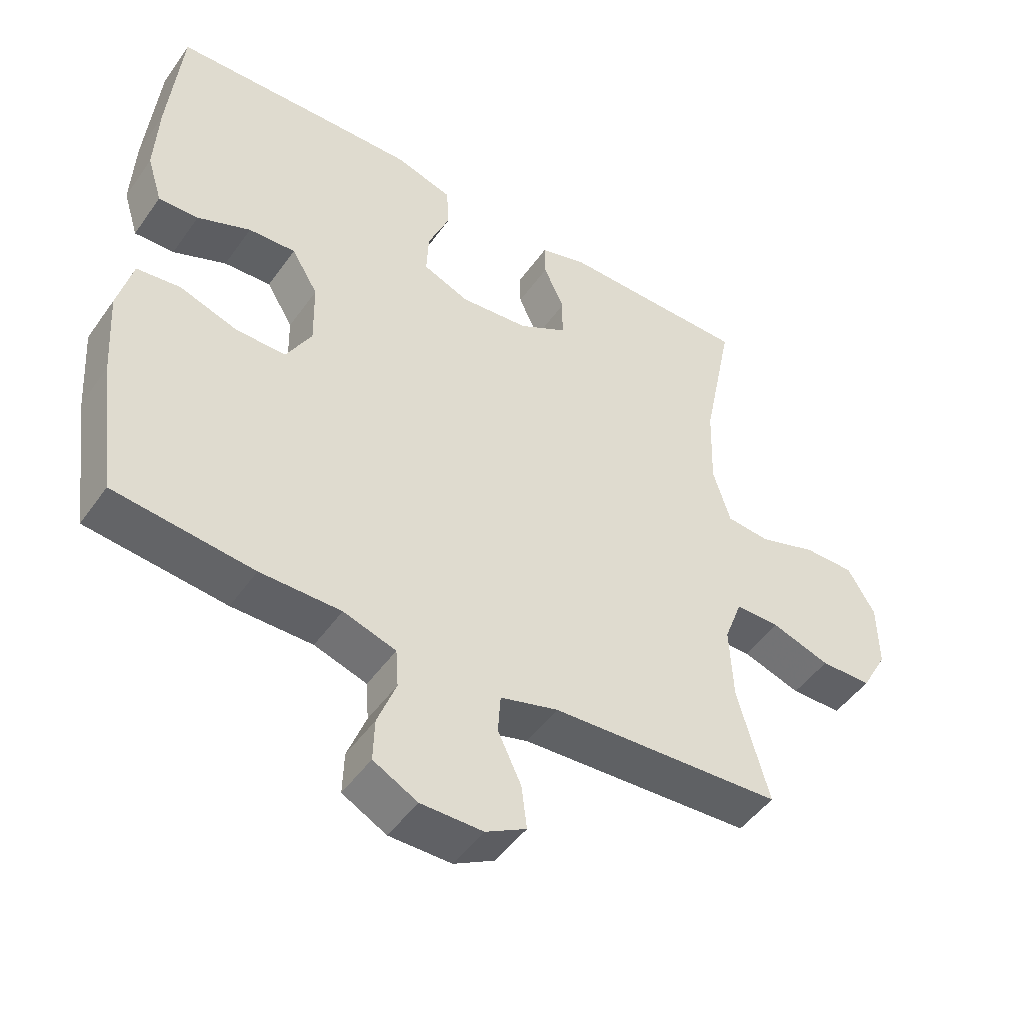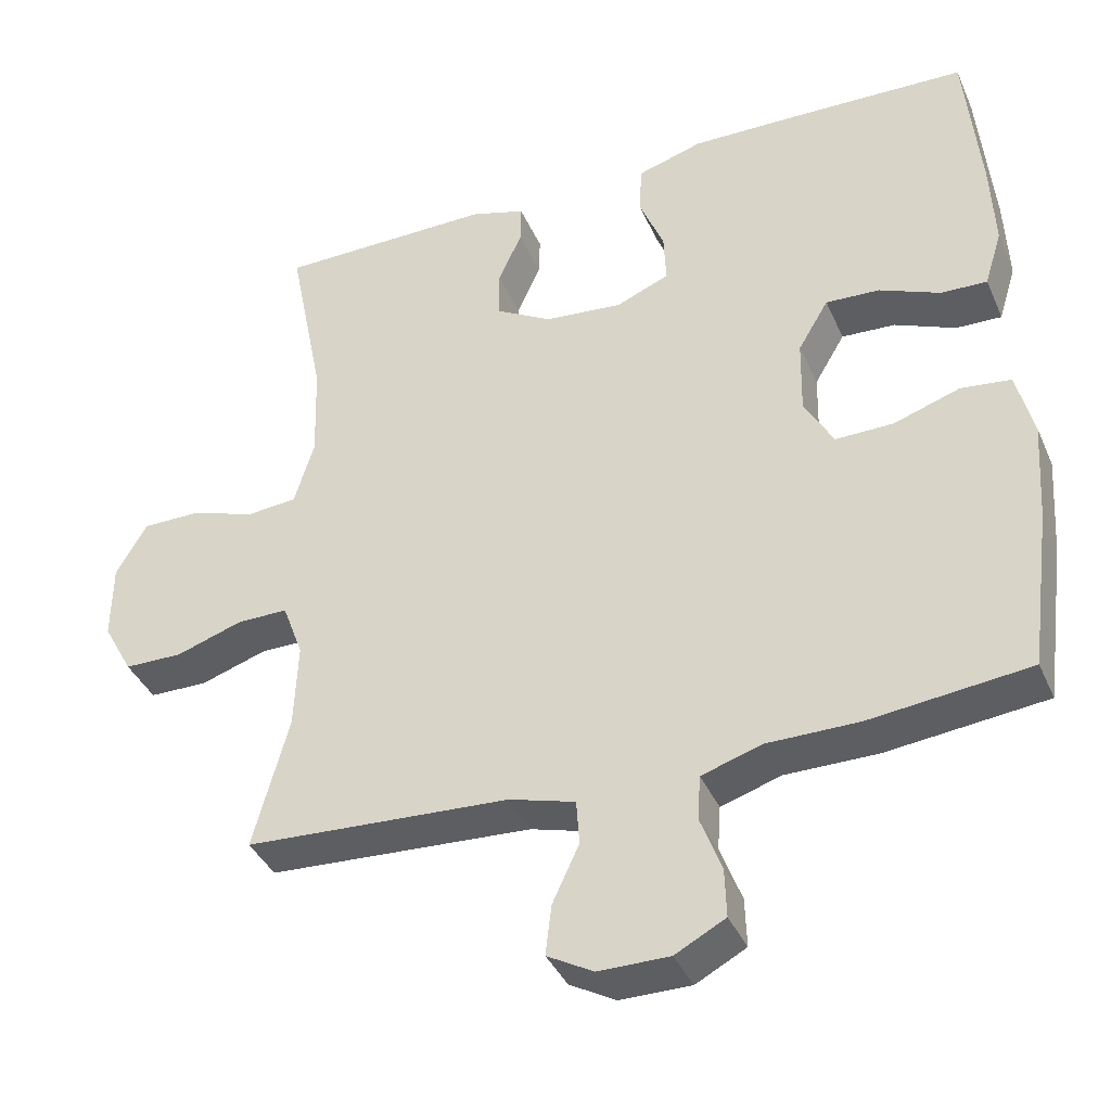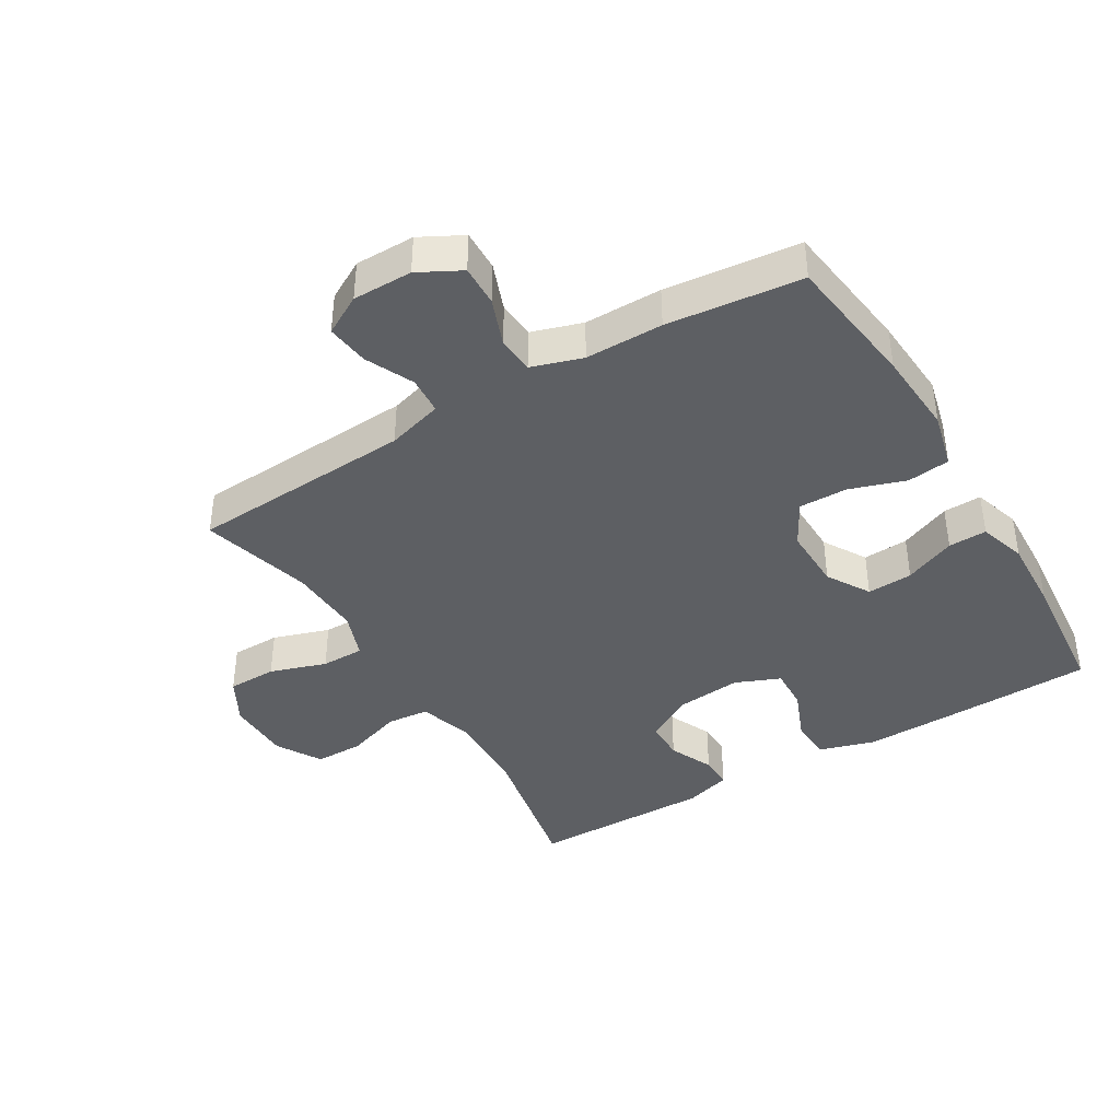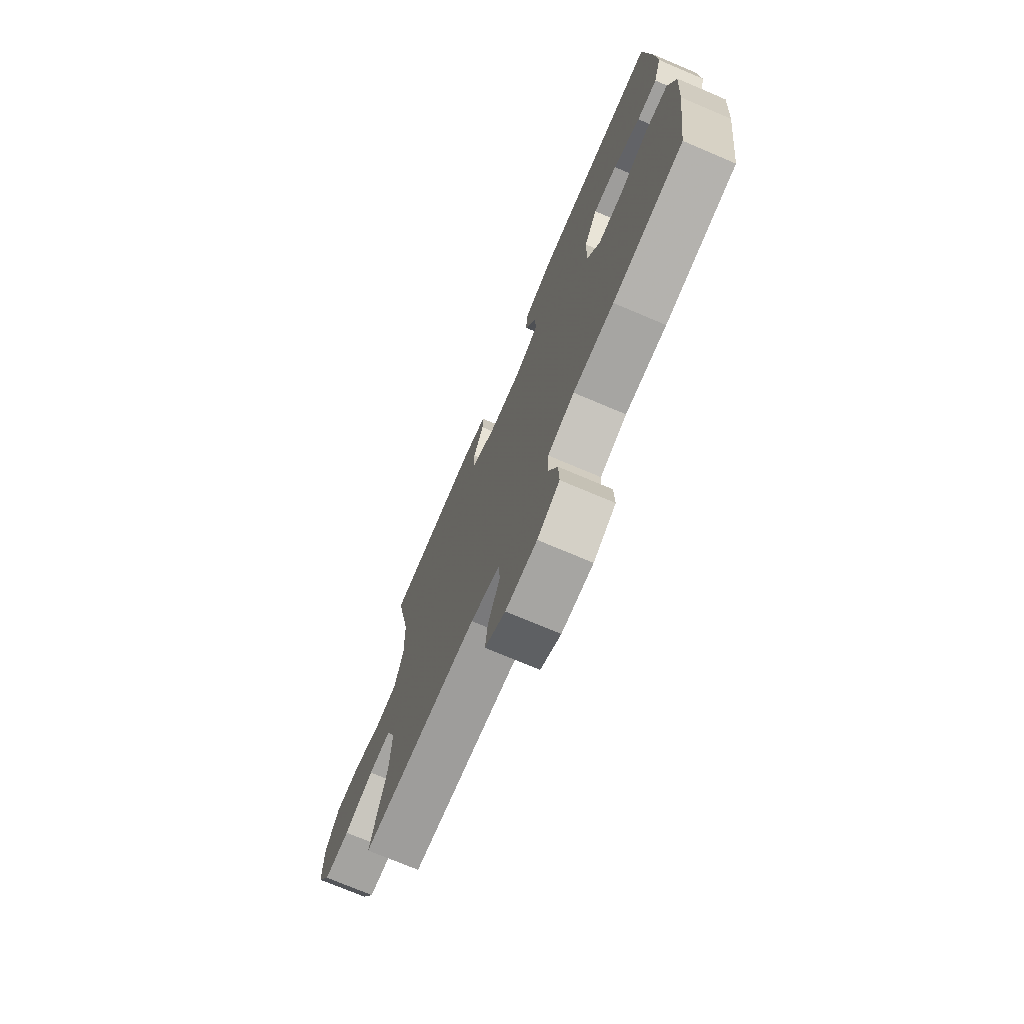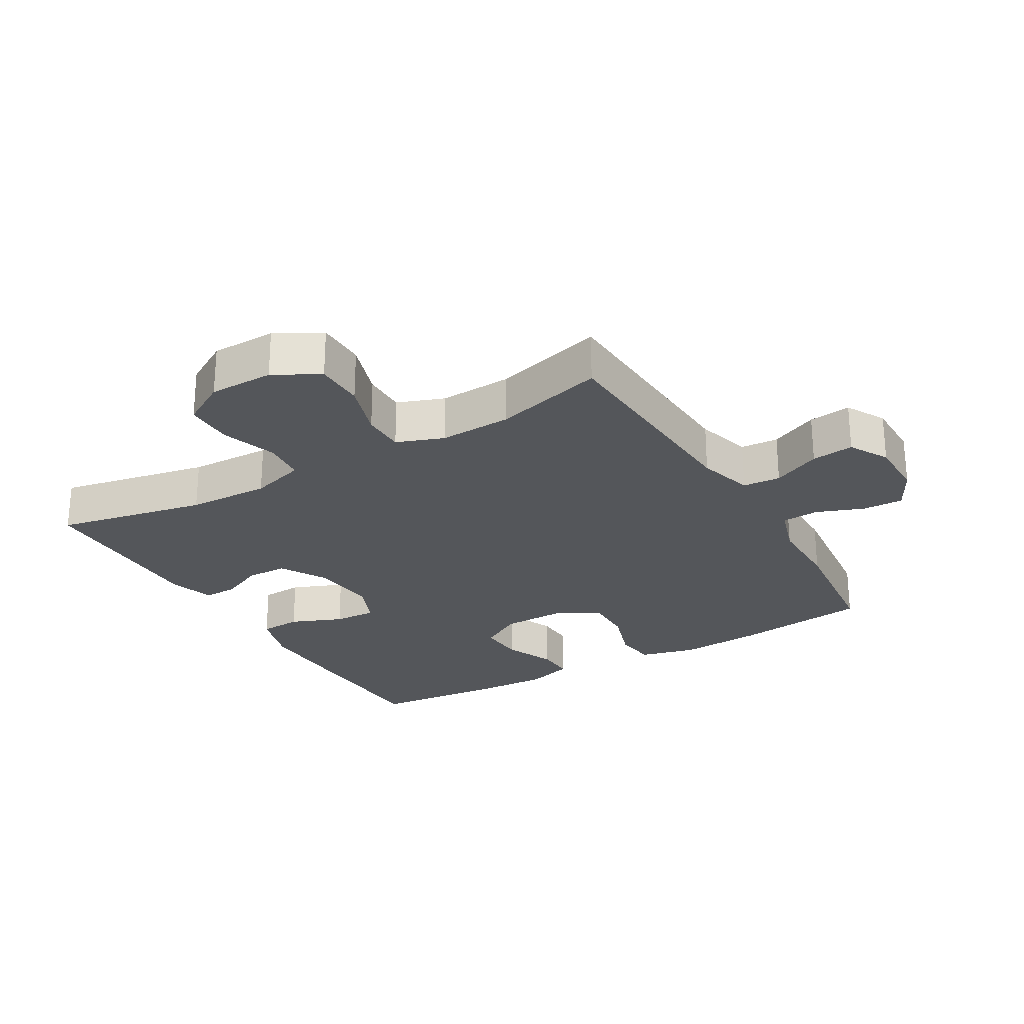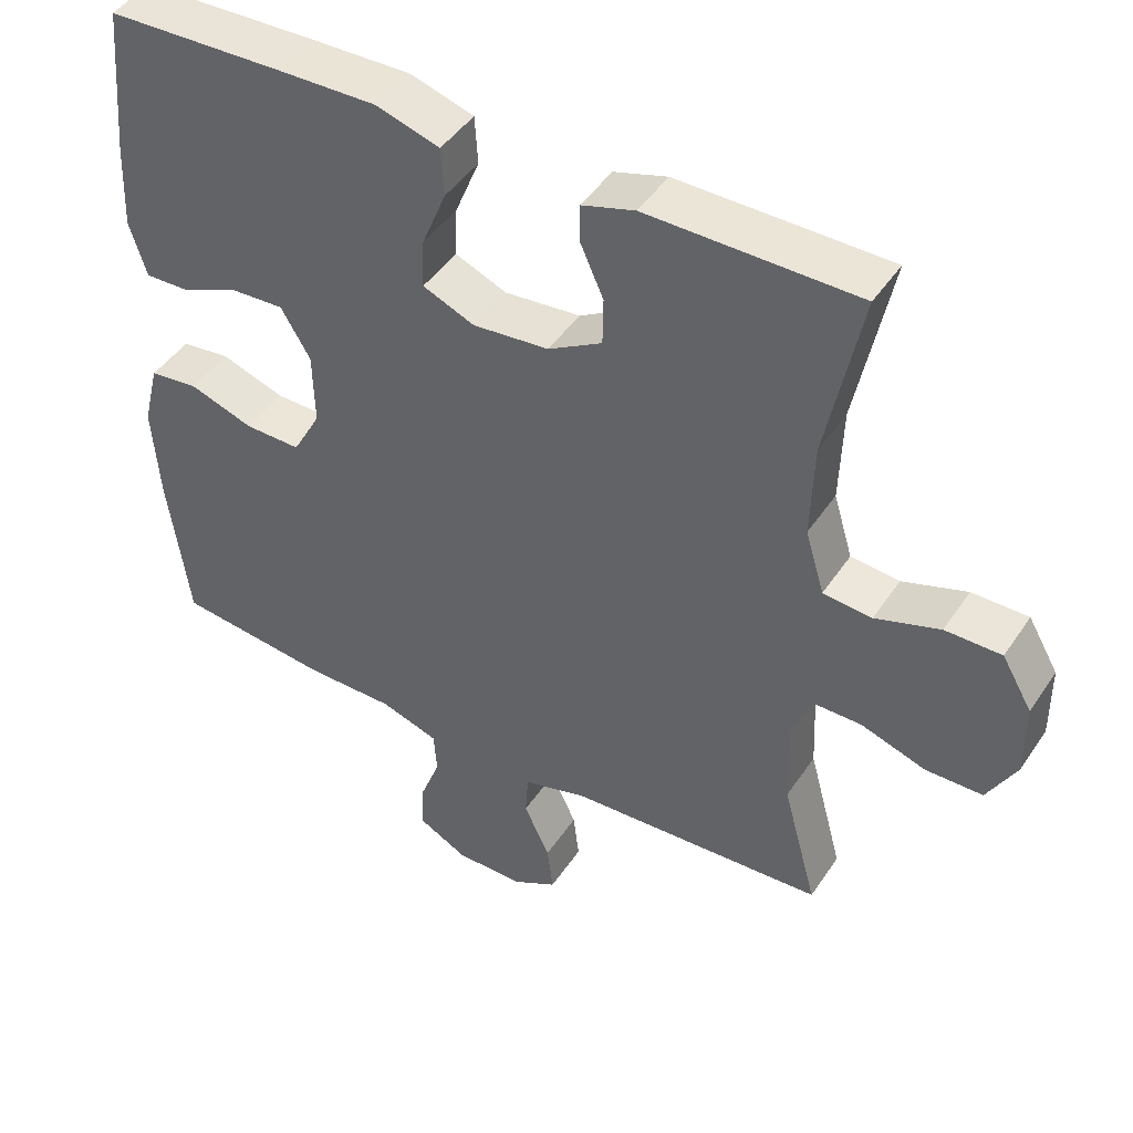
<metadata>
{"format":"obj","ext":"obj","renderer":"f3d","projection":"perspective","resolution":1024,"background":"white","views":[{"elev":-48.4,"azim":-33.7,"up":"+Z"},{"elev":-38.7,"azim":-157.9,"up":"+Z"},{"elev":-40.2,"azim":-149.1,"up":"+Y"},{"elev":-73.6,"azim":-113.0,"up":"+Z"},{"elev":-25.6,"azim":120.3,"up":"+Y"},{"elev":45.4,"azim":31.7,"up":"+Z"}]}
</metadata>
<code>
v -0.5 0.07 0.5
v -0.259 0.07 0.508
v -0.126 0.07 0.511
v -0.04 0.07 0.485
v -0.036 0.07 0.42
v -0.069 0.07 0.339
v -0.072 0.07 0.272
v -0.002 0.07 0.243
v 0.101 0.07 0.253
v 0.174 0.07 0.295
v 0.175 0.07 0.359
v 0.144 0.07 0.428
v 0.143 0.07 0.48
v 0.215 0.07 0.502
v 0.5 0.07 0.5
v 0.453 0.07 0.265
v 0.449 0.07 0.136
v 0.475 0.07 0.05
v 0.541 0.07 0.044
v 0.628 0.07 0.073
v 0.704 0.07 0.073
v 0.745 0.07 0.003
v 0.746 0.07 -0.098
v 0.707 0.07 -0.169
v 0.63 0.07 -0.17
v 0.542 0.07 -0.141
v 0.475 0.07 -0.141
v 0.448 0.07 -0.214
v 0.453 0.07 -0.327
v 0.5 0.07 -0.5
v 0.151 0.07 -0.52
v 0.064 0.07 -0.545
v 0.06 0.07 -0.604
v 0.095 0.07 -0.679
v 0.103 0.07 -0.745
v 0.042 0.07 -0.779
v -0.051 0.07 -0.779
v -0.117 0.07 -0.744
v -0.115 0.07 -0.68
v -0.087 0.07 -0.606
v -0.091 0.07 -0.548
v -0.17 0.07 -0.523
v -0.291 0.07 -0.523
v -0.5 0.07 -0.5
v -0.528 0.07 -0.29
v -0.537 0.07 -0.158
v -0.515 0.07 -0.07
v -0.449 0.07 -0.062
v -0.362 0.07 -0.091
v -0.286 0.07 -0.092
v -0.248 0.07 -0.023
v -0.25 0.07 0.076
v -0.29 0.07 0.143
v -0.361 0.07 0.139
v -0.441 0.07 0.105
v -0.501 0.07 0.103
v -0.524 0.07 0.177
v -0.519 0.07 0.293
v -0.5 0 0.5
v -0.259 0 0.508
v -0.126 0 0.511
v -0.04 0 0.485
v -0.036 0 0.42
v -0.069 0 0.339
v -0.072 0 0.272
v -0.002 0 0.243
v 0.101 0 0.253
v 0.174 0 0.295
v 0.175 0 0.359
v 0.144 0 0.428
v 0.143 0 0.48
v 0.215 0 0.502
v 0.5 0 0.5
v 0.453 0 0.265
v 0.449 0 0.136
v 0.475 0 0.05
v 0.541 0 0.044
v 0.628 0 0.073
v 0.704 0 0.073
v 0.745 0 0.003
v 0.746 0 -0.098
v 0.707 0 -0.169
v 0.63 0 -0.17
v 0.542 0 -0.141
v 0.475 0 -0.141
v 0.448 0 -0.214
v 0.453 0 -0.327
v 0.5 0 -0.5
v 0.151 0 -0.52
v 0.064 0 -0.545
v 0.06 0 -0.604
v 0.095 0 -0.679
v 0.103 0 -0.745
v 0.042 0 -0.779
v -0.051 0 -0.779
v -0.117 0 -0.744
v -0.115 0 -0.68
v -0.087 0 -0.606
v -0.091 0 -0.548
v -0.17 0 -0.523
v -0.291 0 -0.523
v -0.5 0 -0.5
v -0.528 0 -0.29
v -0.537 0 -0.158
v -0.515 0 -0.07
v -0.449 0 -0.062
v -0.362 0 -0.091
v -0.286 0 -0.092
v -0.248 0 -0.023
v -0.25 0 0.076
v -0.29 0 0.143
v -0.361 0 0.139
v -0.441 0 0.105
v -0.501 0 0.103
v -0.524 0 0.177
v -0.519 0 0.293
f 4 5 6
f 3 4 6
f 2 3 6
f 1 2 6
f 58 1 6
f 57 58 6
f 56 57 6
f 55 56 6
f 54 55 6
f 53 54 6 7
f 52 53 7 8
f 51 52 8 9
f 50 51 9 10
f 47 48 49
f 46 47 49
f 45 46 49
f 44 45 49
f 43 44 49
f 42 43 49
f 41 42 49 50
f 38 39 40
f 37 38 40
f 36 37 40
f 35 36 40
f 34 35 40
f 33 34 40
f 32 33 40 41
f 41 50 10
f 32 41 10
f 31 32 10
f 24 25 26
f 23 24 26
f 22 23 26
f 21 22 26
f 20 21 26
f 19 20 26
f 18 19 26 27
f 17 18 27 28
f 14 15 16
f 13 14 16
f 12 13 16
f 11 12 16
f 10 11 16 17
f 29 30 31 10
f 10 17 28
f 10 28 29
f 64 63 62
f 64 62 61
f 64 61 60
f 64 60 59
f 64 59 116
f 64 116 115
f 64 115 114
f 64 114 113
f 64 113 112
f 65 64 112 111
f 66 65 111 110
f 67 66 110 109
f 68 67 109 108
f 107 106 105
f 107 105 104
f 107 104 103
f 107 103 102
f 107 102 101
f 107 101 100
f 108 107 100 99
f 98 97 96
f 98 96 95
f 98 95 94
f 98 94 93
f 98 93 92
f 98 92 91
f 99 98 91 90
f 68 108 99
f 68 99 90
f 68 90 89
f 84 83 82
f 84 82 81
f 84 81 80
f 84 80 79
f 84 79 78
f 84 78 77
f 85 84 77 76
f 86 85 76 75
f 74 73 72
f 74 72 71
f 74 71 70
f 74 70 69
f 75 74 69 68
f 68 89 88 87
f 86 75 68
f 87 86 68
f 1 59 60 2
f 2 60 61 3
f 3 61 62 4
f 4 62 63 5
f 5 63 64 6
f 6 64 65 7
f 7 65 66 8
f 8 66 67 9
f 9 67 68 10
f 10 68 69 11
f 11 69 70 12
f 12 70 71 13
f 13 71 72 14
f 14 72 73 15
f 15 73 74 16
f 16 74 75 17
f 17 75 76 18
f 18 76 77 19
f 19 77 78 20
f 20 78 79 21
f 21 79 80 22
f 22 80 81 23
f 23 81 82 24
f 24 82 83 25
f 25 83 84 26
f 26 84 85 27
f 27 85 86 28
f 28 86 87 29
f 29 87 88 30
f 30 88 89 31
f 31 89 90 32
f 32 90 91 33
f 33 91 92 34
f 34 92 93 35
f 35 93 94 36
f 36 94 95 37
f 37 95 96 38
f 38 96 97 39
f 39 97 98 40
f 40 98 99 41
f 41 99 100 42
f 42 100 101 43
f 43 101 102 44
f 44 102 103 45
f 45 103 104 46
f 46 104 105 47
f 47 105 106 48
f 48 106 107 49
f 49 107 108 50
f 50 108 109 51
f 51 109 110 52
f 52 110 111 53
f 53 111 112 54
f 54 112 113 55
f 55 113 114 56
f 56 114 115 57
f 57 115 116 58
f 58 116 59 1

</code>
